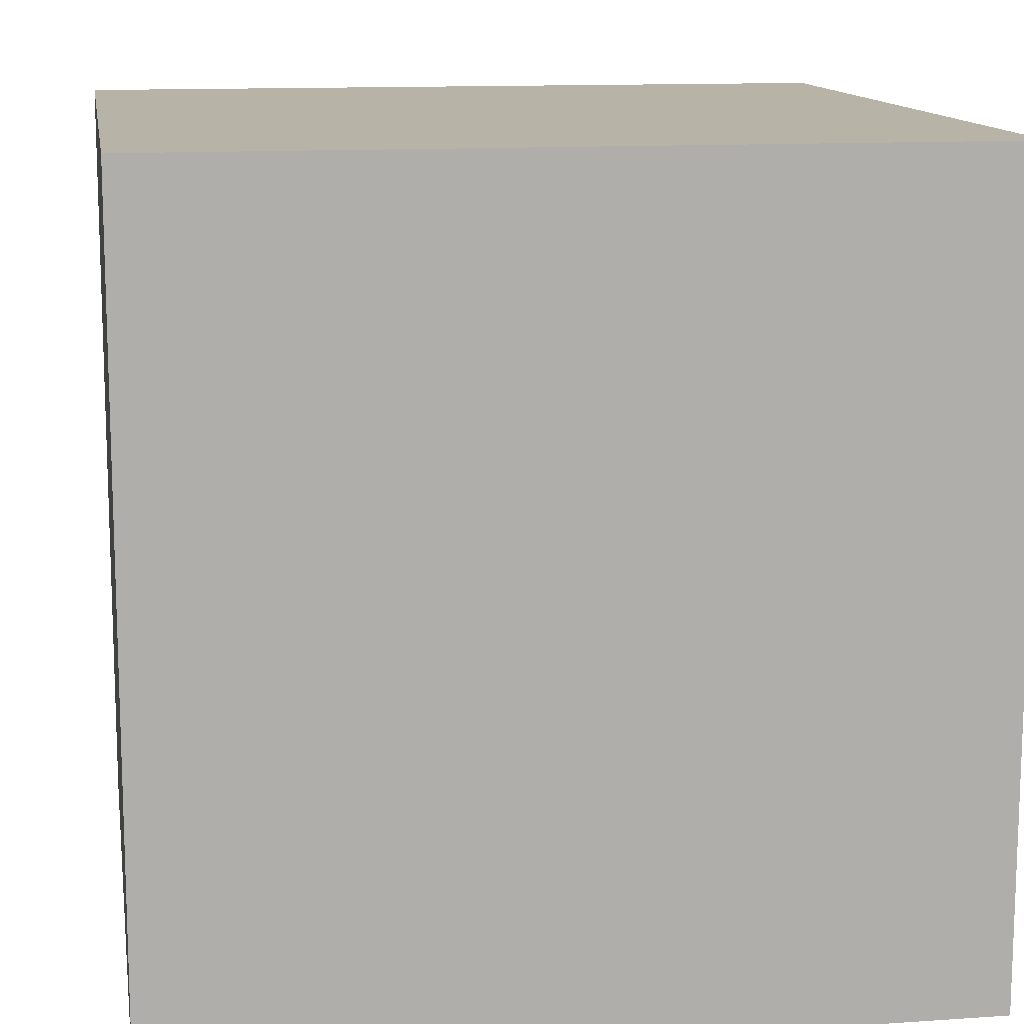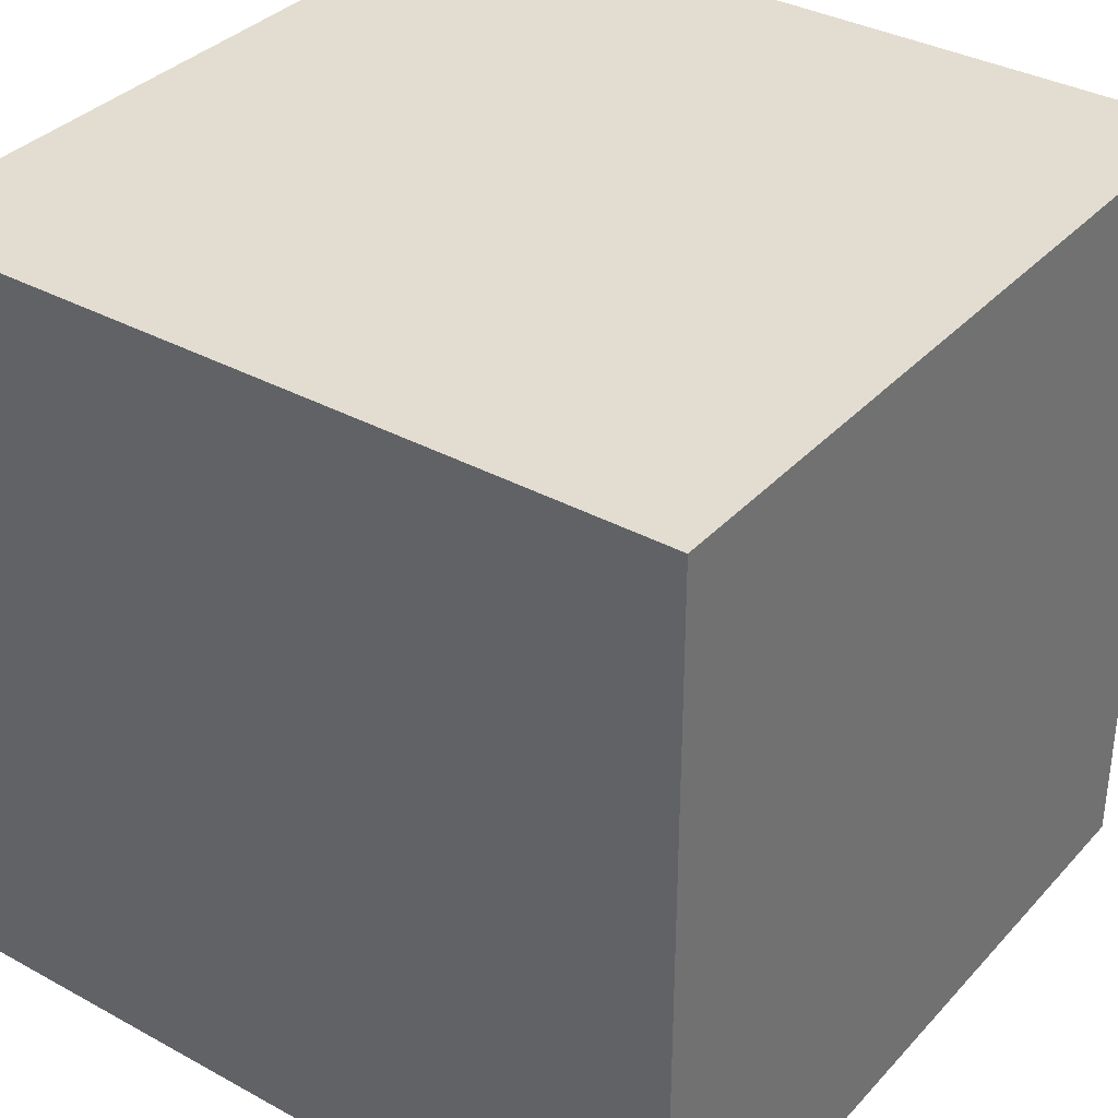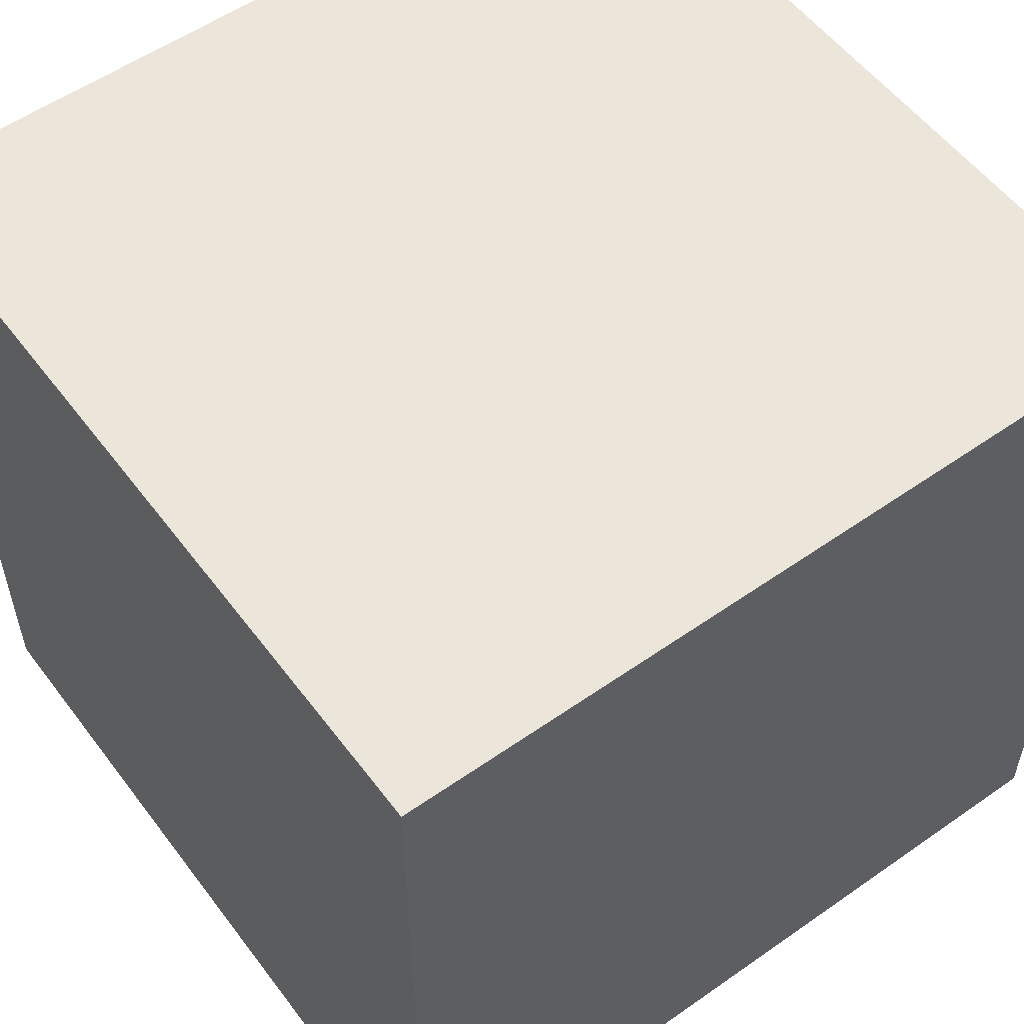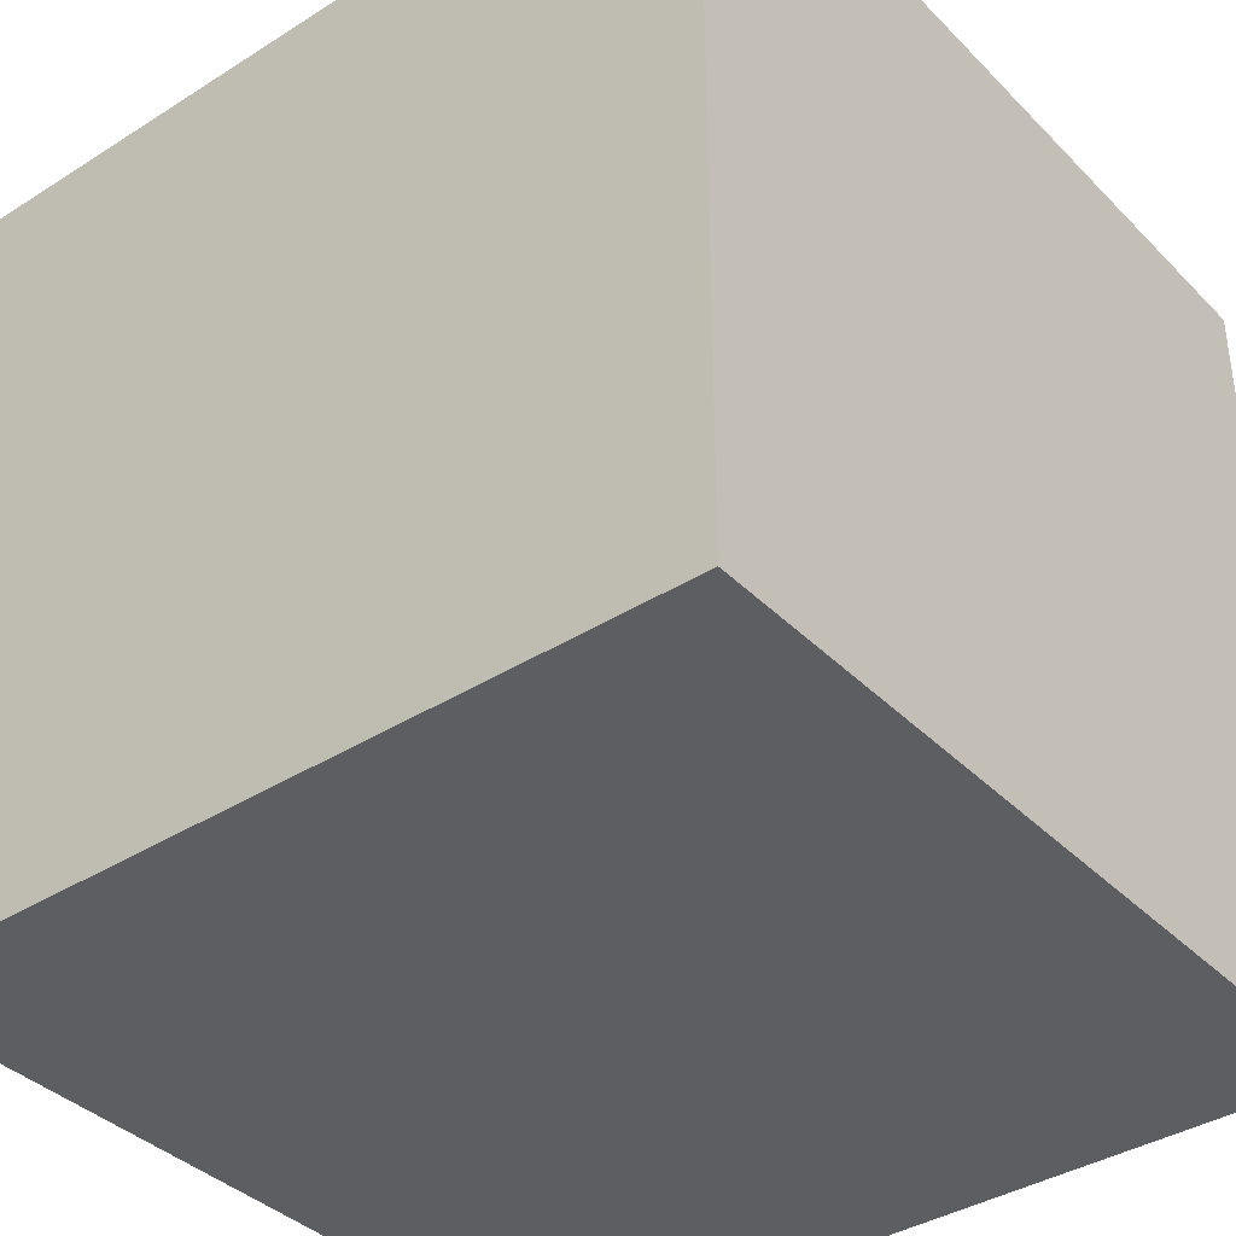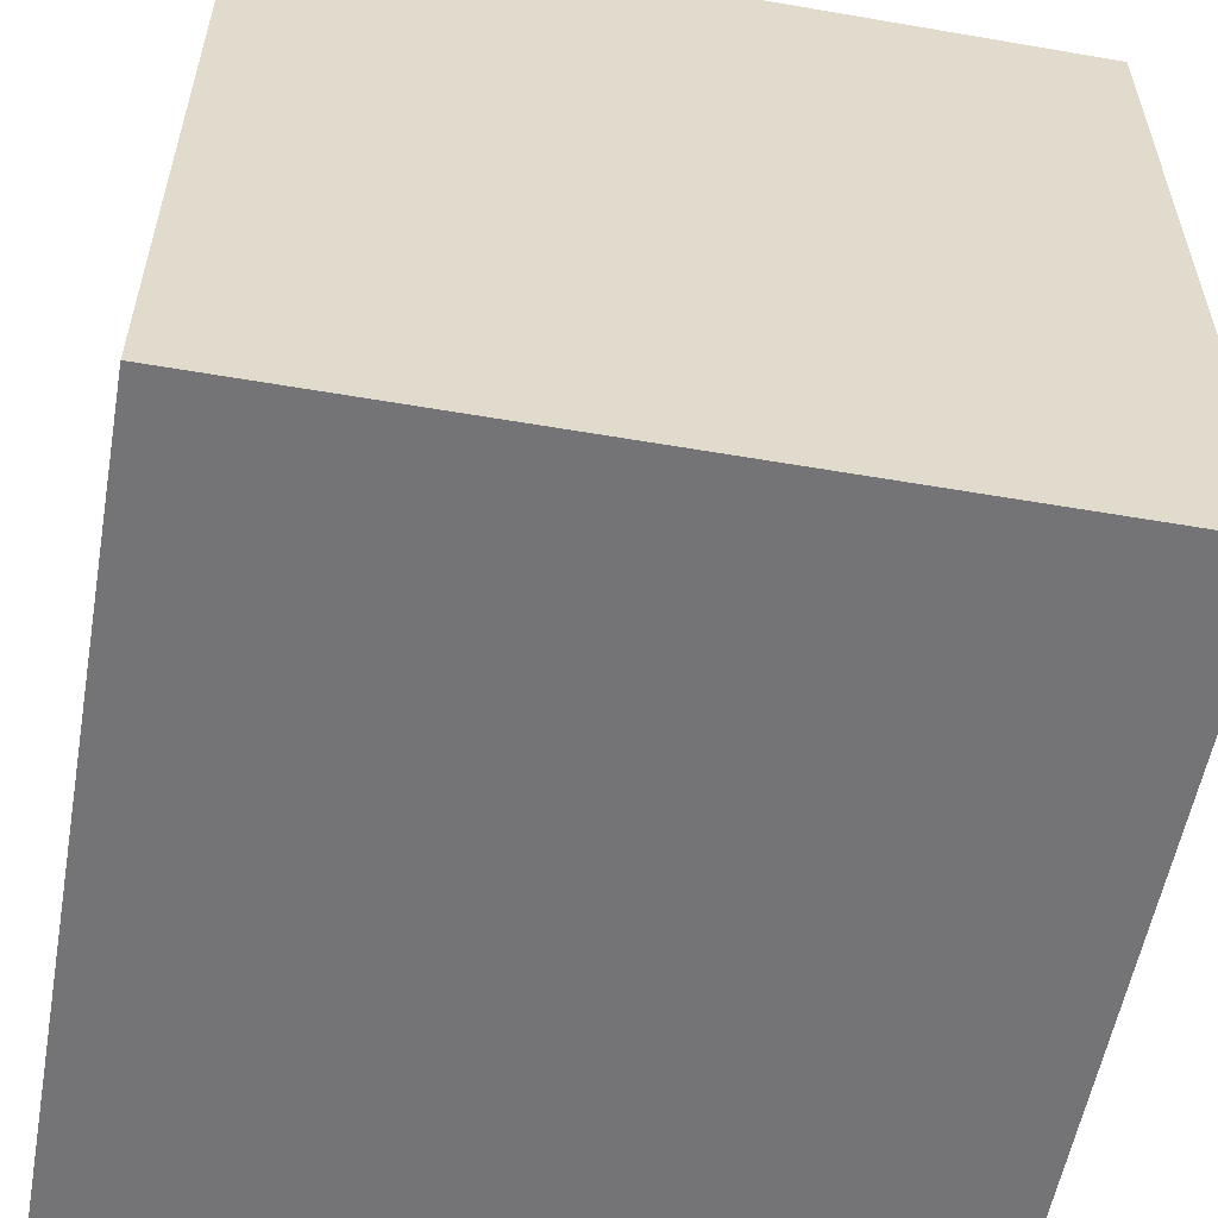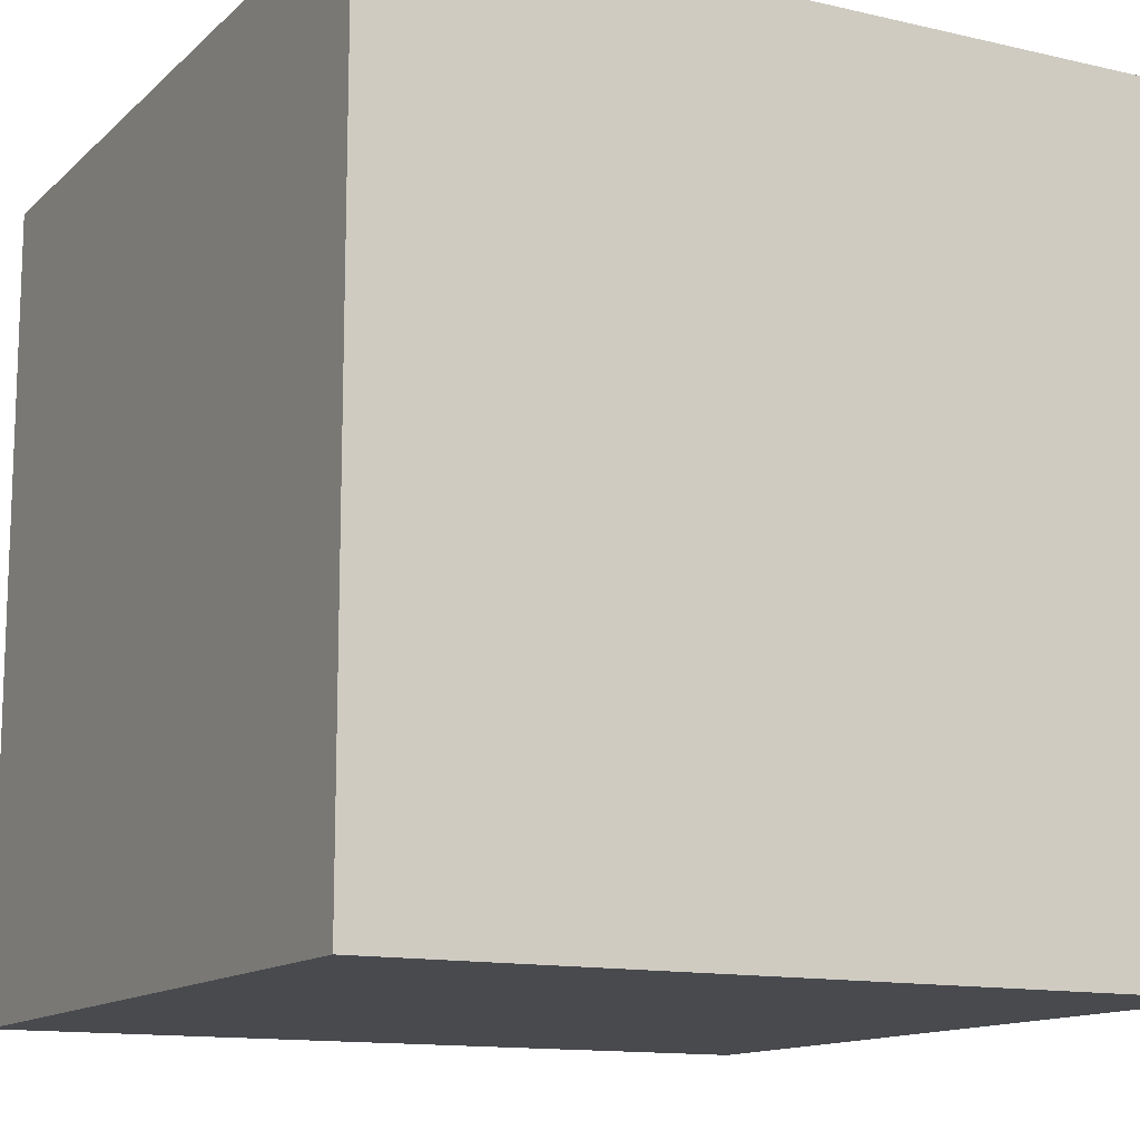
<metadata>
{"format":"obj","ext":"obj","renderer":"f3d","projection":"perspective","resolution":1024,"background":"white","views":[{"elev":12.7,"azim":80.9,"up":"+Z"},{"elev":35.3,"azim":-54.0,"up":"+Z"},{"elev":55.4,"azim":53.6,"up":"+Y"},{"elev":-38.1,"azim":128.7,"up":"+Y"},{"elev":-56.3,"azim":79.8,"up":"+Y"},{"elev":-13.0,"azim":152.0,"up":"+Y"}]}
</metadata>
<code>
o cube
v -0.5 -0.5  0.5
v  0.5 -0.5  0.5
v -0.5  0.5  0.5
v  0.5  0.5  0.5
v -0.5  0.5 -0.5
v  0.5  0.5 -0.5
v -0.5 -0.5 -0.5
v  0.5 -0.5 -0.5
g cubemtl
f 1 2 3
f 3 2 4
f 3 4 5
f 5 4 6
f 5 6 7
f 7 6 8
f 7 8 1
f 1 8 2
f 2 8 4
f 4 8 6
f 7 1 5
f 5 1 3

</code>
